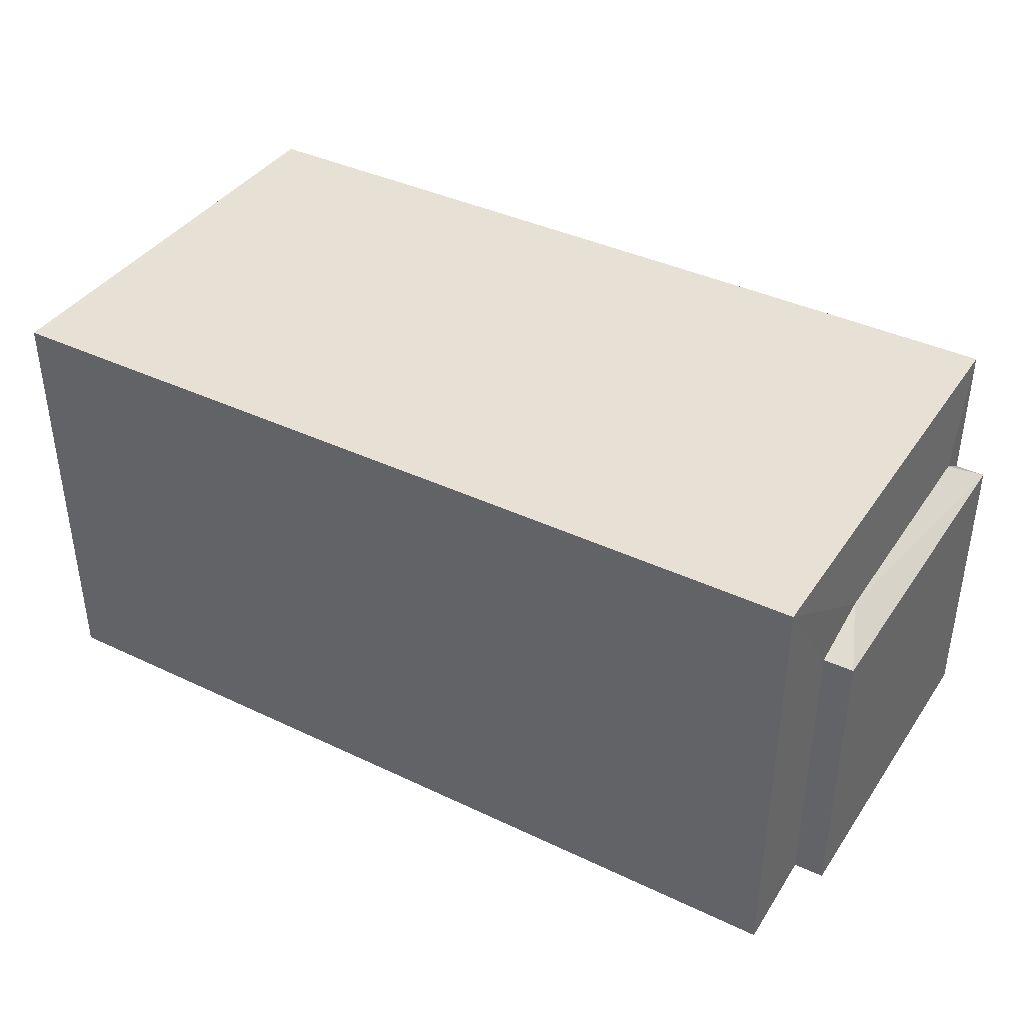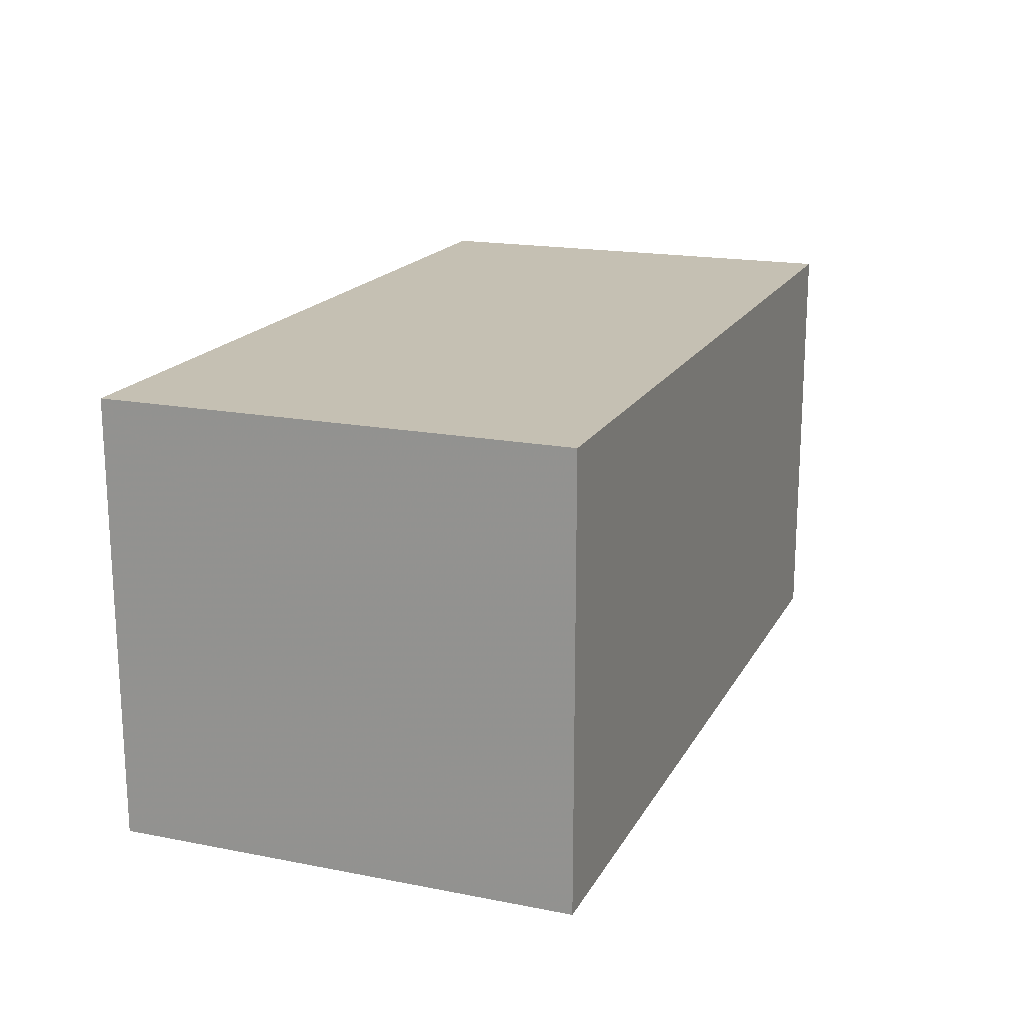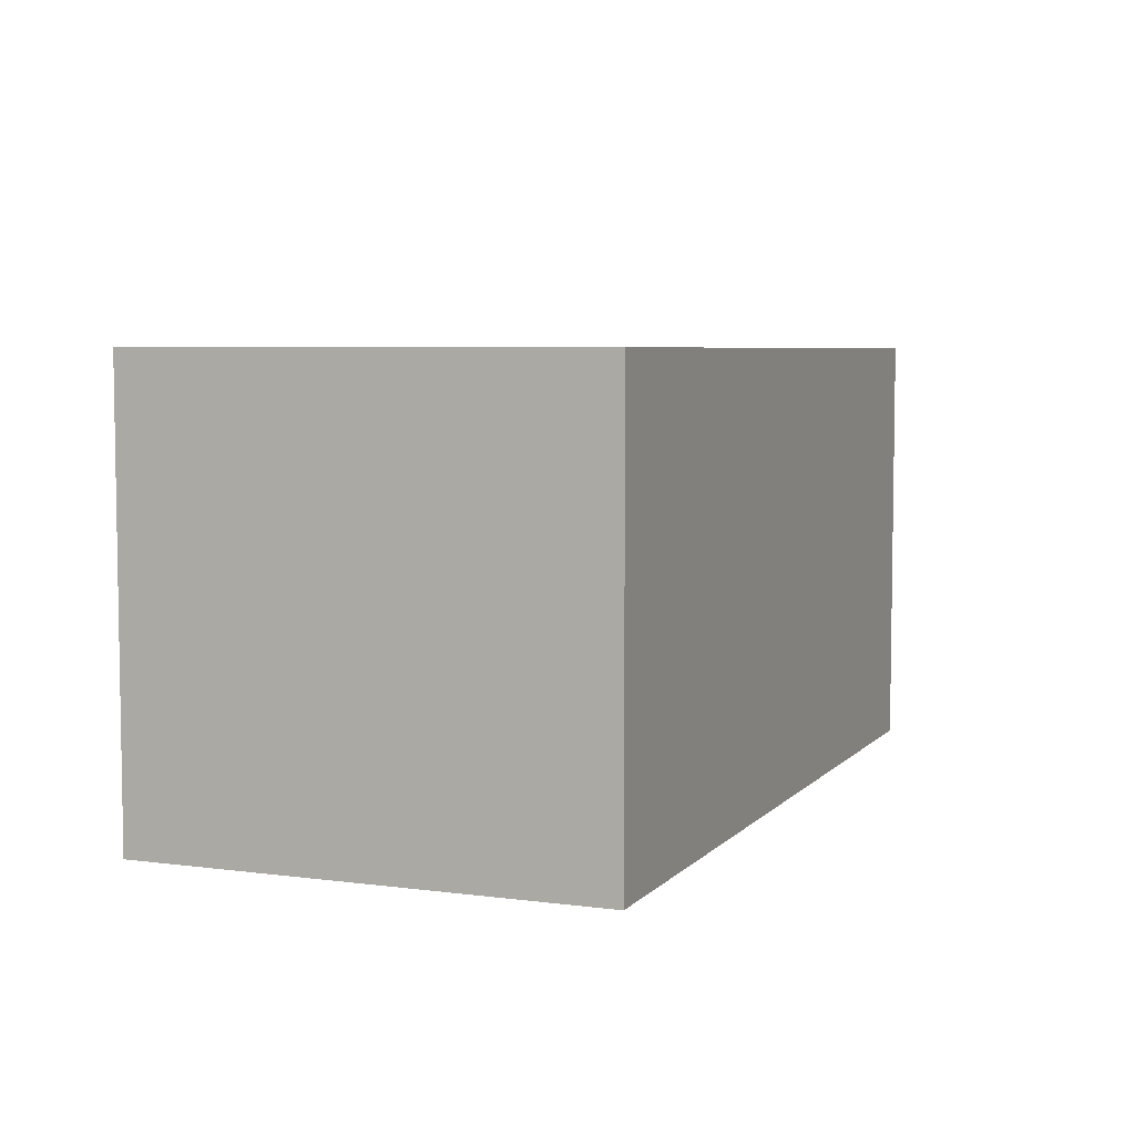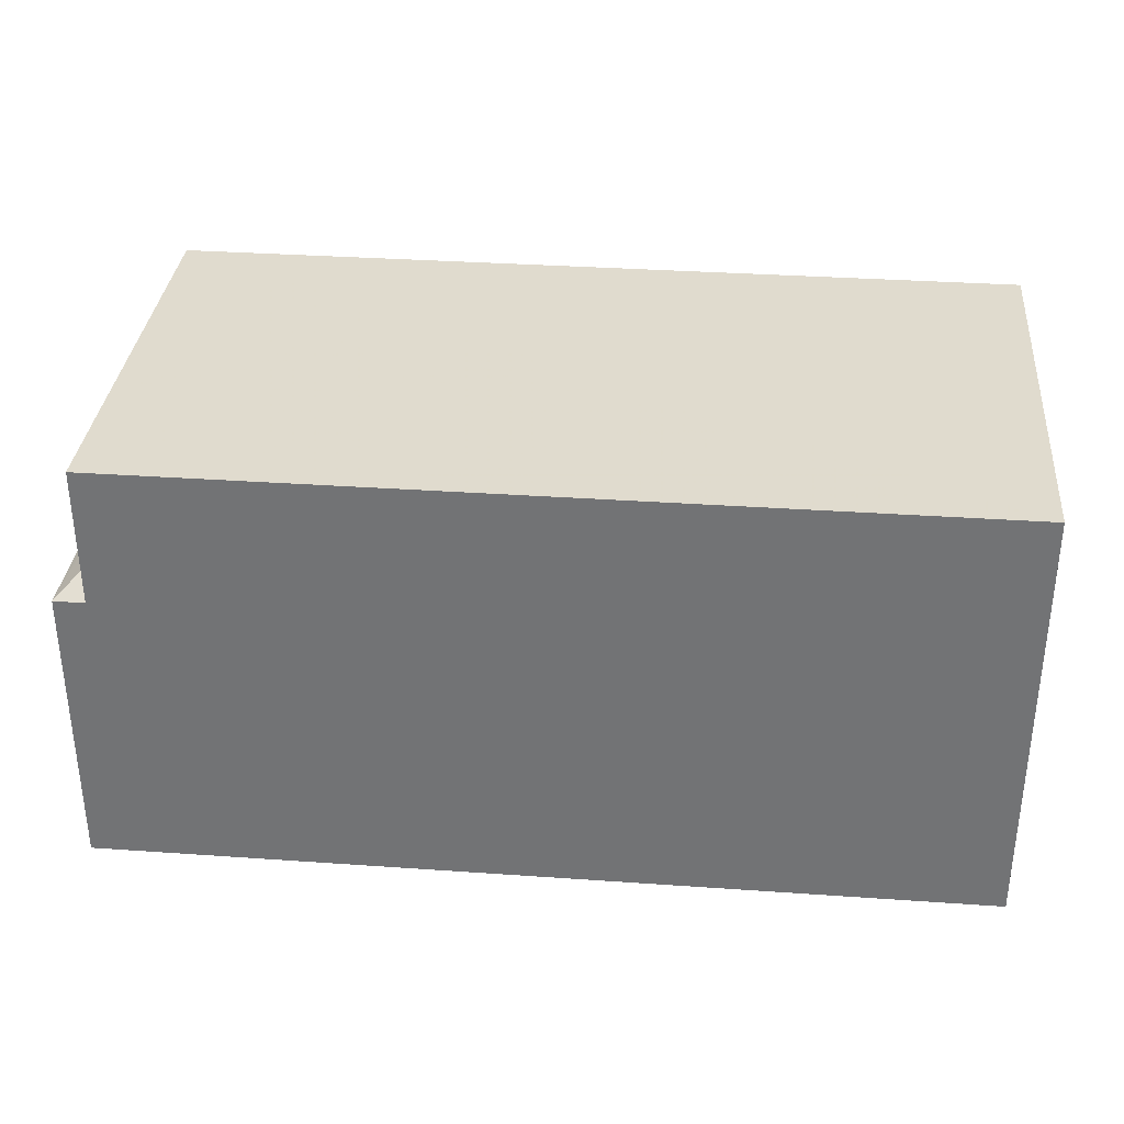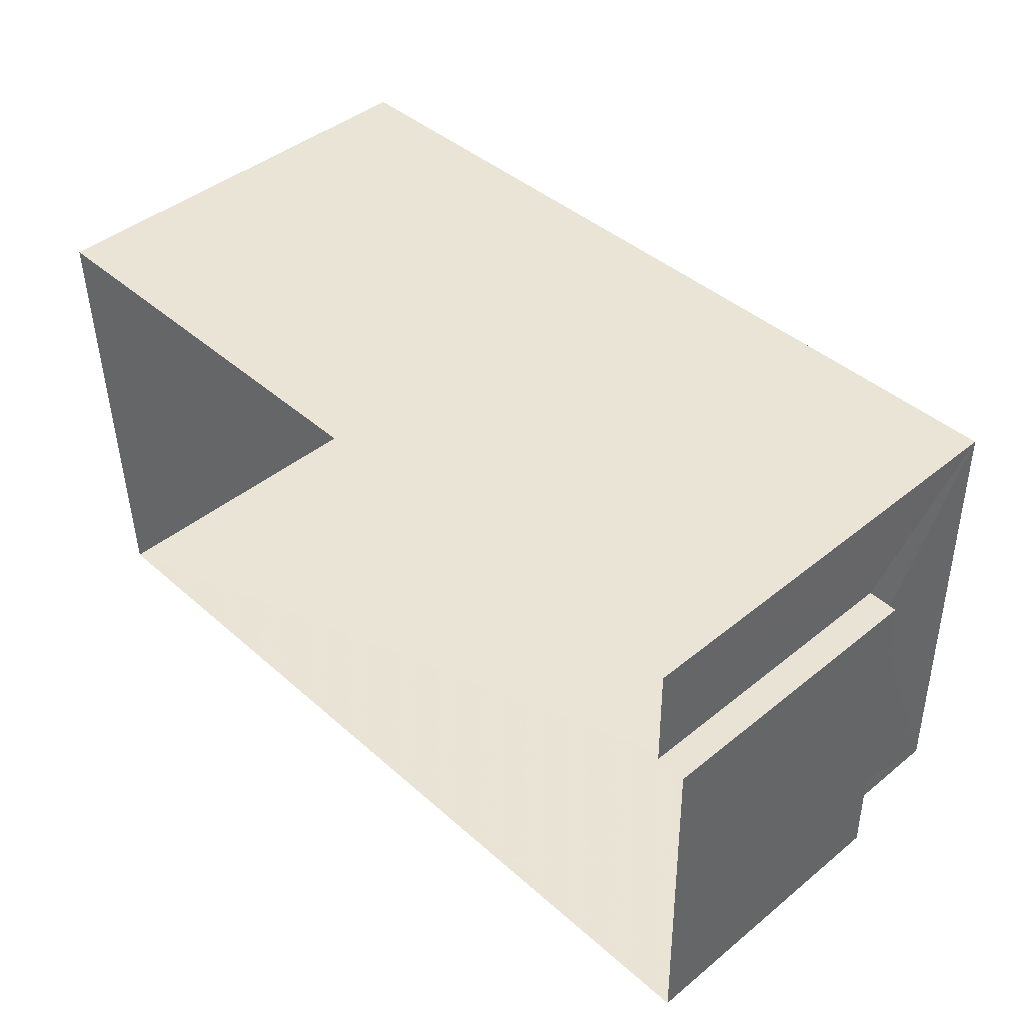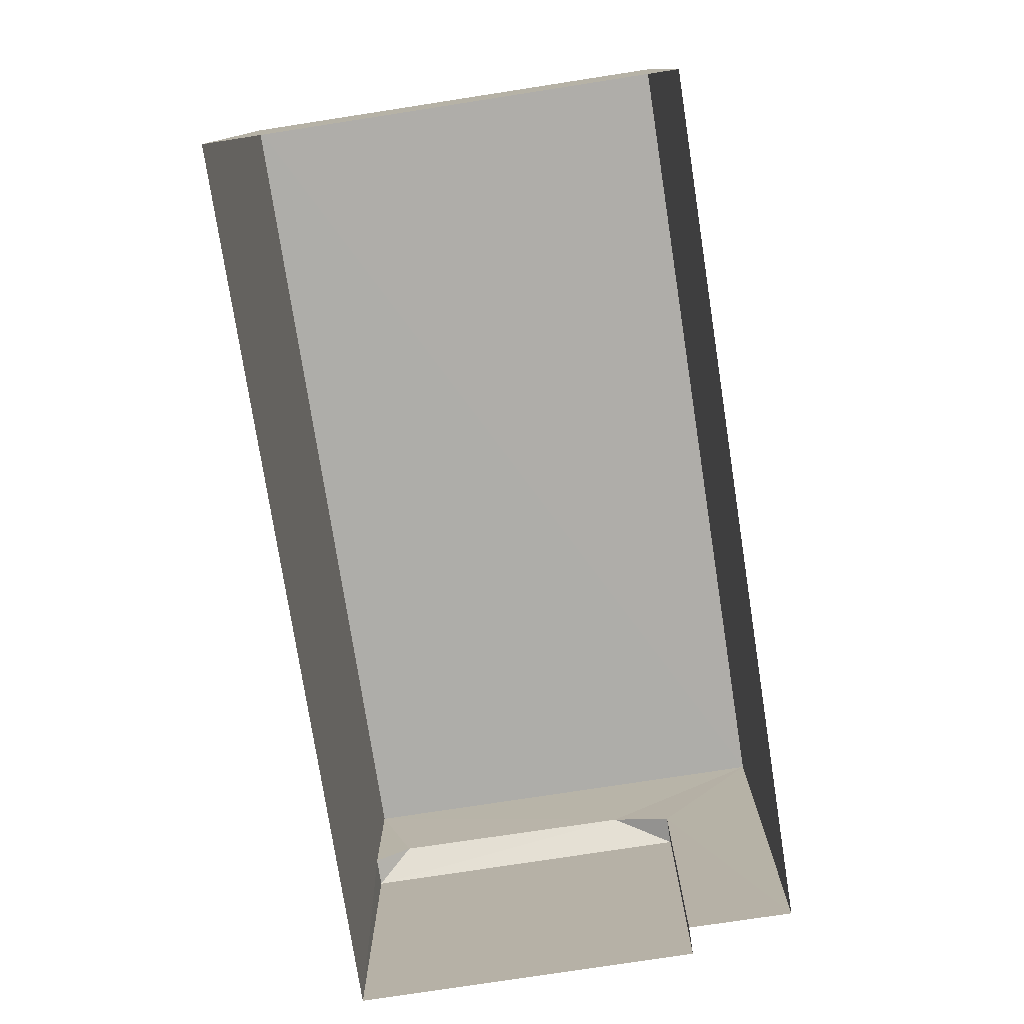
<metadata>
{"format":"obj","ext":"obj","renderer":"f3d","projection":"perspective","resolution":1024,"background":"white","views":[{"elev":39.3,"azim":-150.6,"up":"+Z"},{"elev":18.0,"azim":109.6,"up":"+Z"},{"elev":5.7,"azim":110.8,"up":"+Z"},{"elev":33.4,"azim":4.2,"up":"+Z"},{"elev":43.9,"azim":-133.5,"up":"+Y"},{"elev":-77.2,"azim":97.6,"up":"+Z"}]}
</metadata>
<code>
v -3.74e+05 -1.053e+05 19.7
v -3.74e+05 -1.053e+05 19.69
v -3.74e+05 -1.053e+05 19.7
v -3.74e+05 -1.053e+05 19.7
v -3.74e+05 -1.053e+05 19.7
v -3.74e+05 -1.053e+05 19.7
v -3.74e+05 -1.053e+05 23.75
v -3.74e+05 -1.053e+05 23.44
v -3.74e+05 -1.053e+05 23.44
v -3.74e+05 -1.053e+05 23.75
v -3.74e+05 -1.053e+05 23.44
v -3.74e+05 -1.053e+05 23.44
v -3.74e+05 -1.053e+05 25.2
v -3.74e+05 -1.053e+05 25.2
v -3.74e+05 -1.053e+05 25.2
v -3.74e+05 -1.053e+05 25.2
f 1 2 3
f 2 4 3
f 3 5 6
f 3 4 5
f 7 8 9
f 10 7 9
f 7 11 8
f 12 10 9
f 13 14 15
f 13 16 14
f 13 2 1
f 13 15 2
f 9 6 5
f 9 8 6
f 14 12 4
f 4 12 5
f 14 16 12
f 5 12 9
f 14 4 2
f 15 14 2
f 11 1 3
f 1 11 13
f 12 16 10
f 16 13 7
f 10 16 7
f 13 11 7
f 3 6 8
f 11 3 8

</code>
